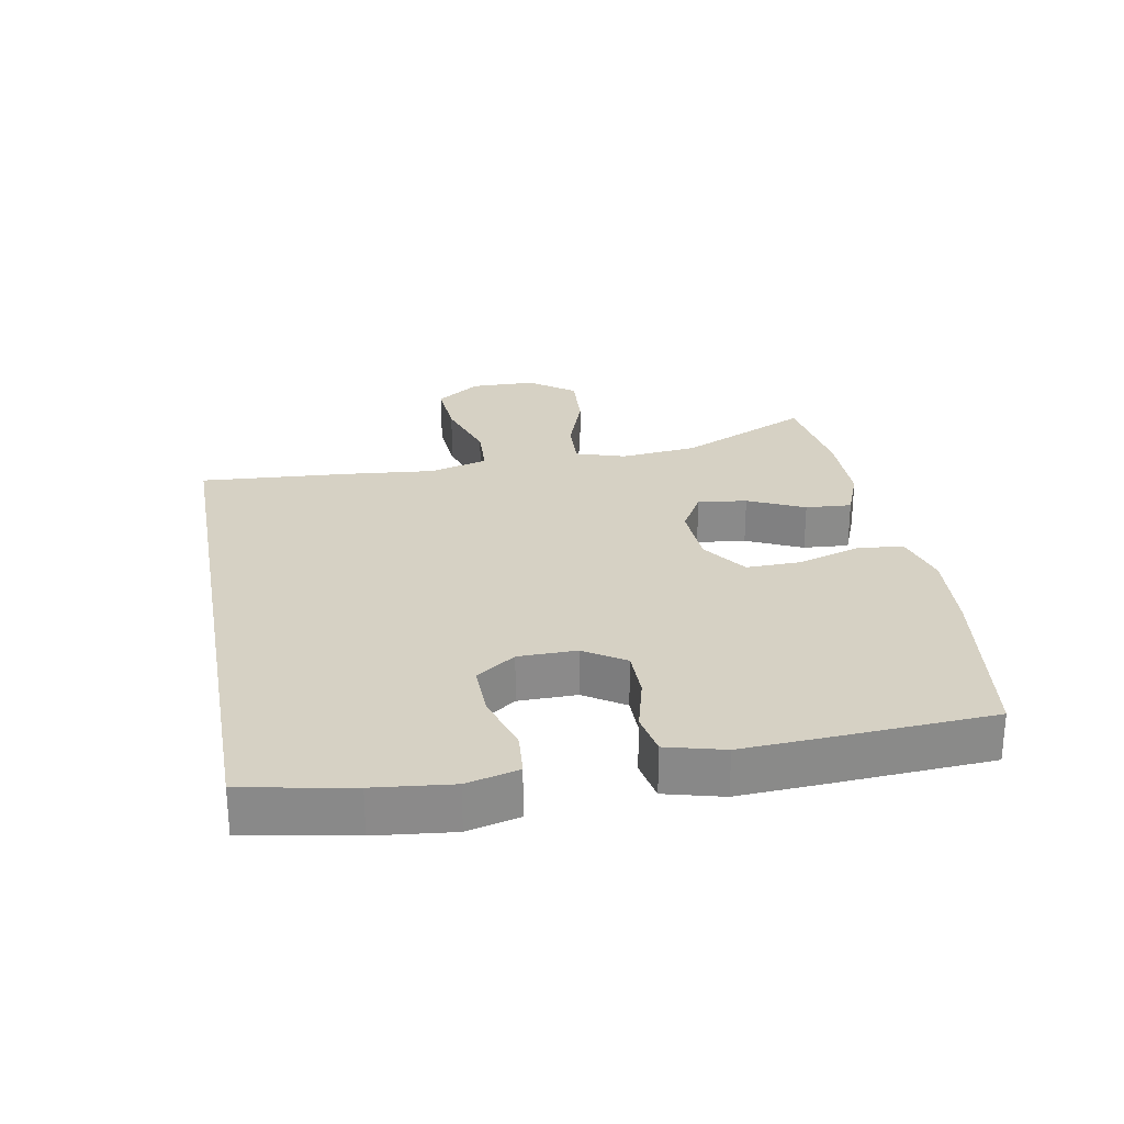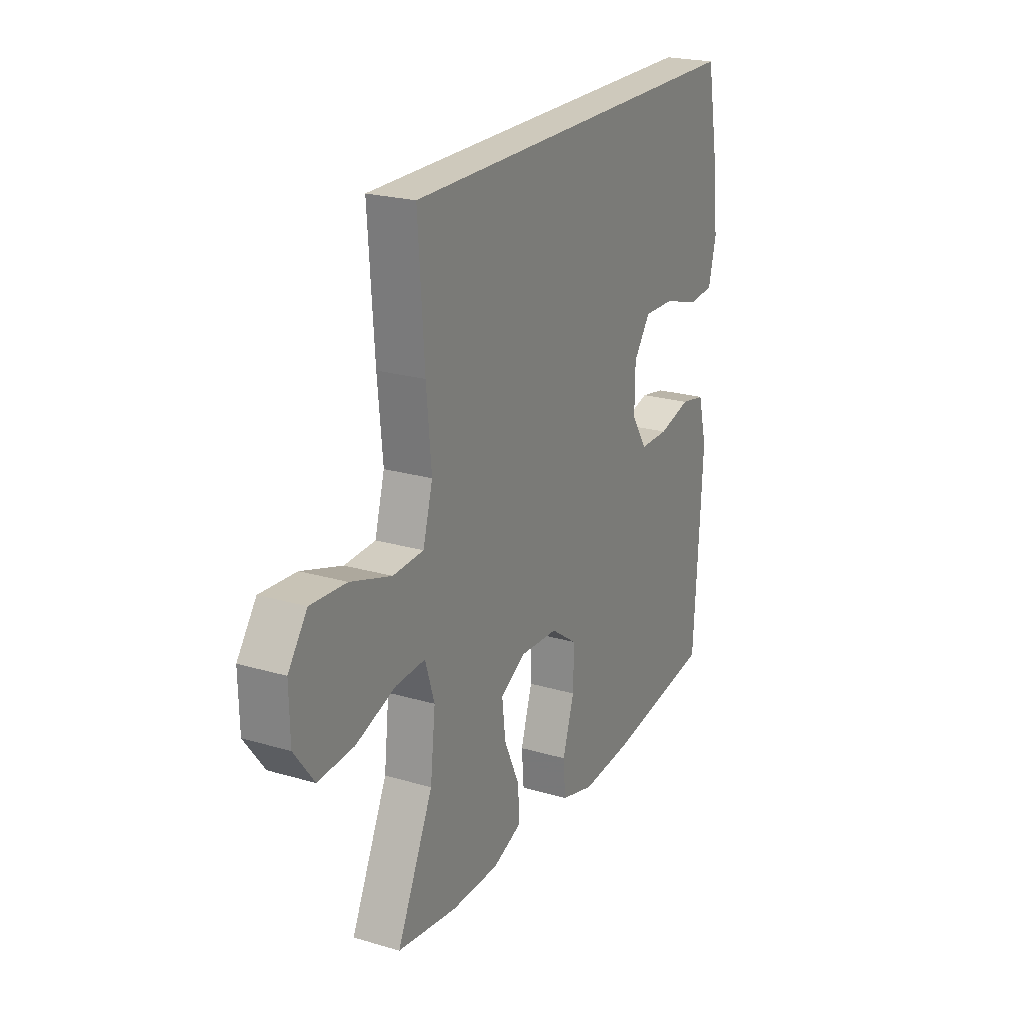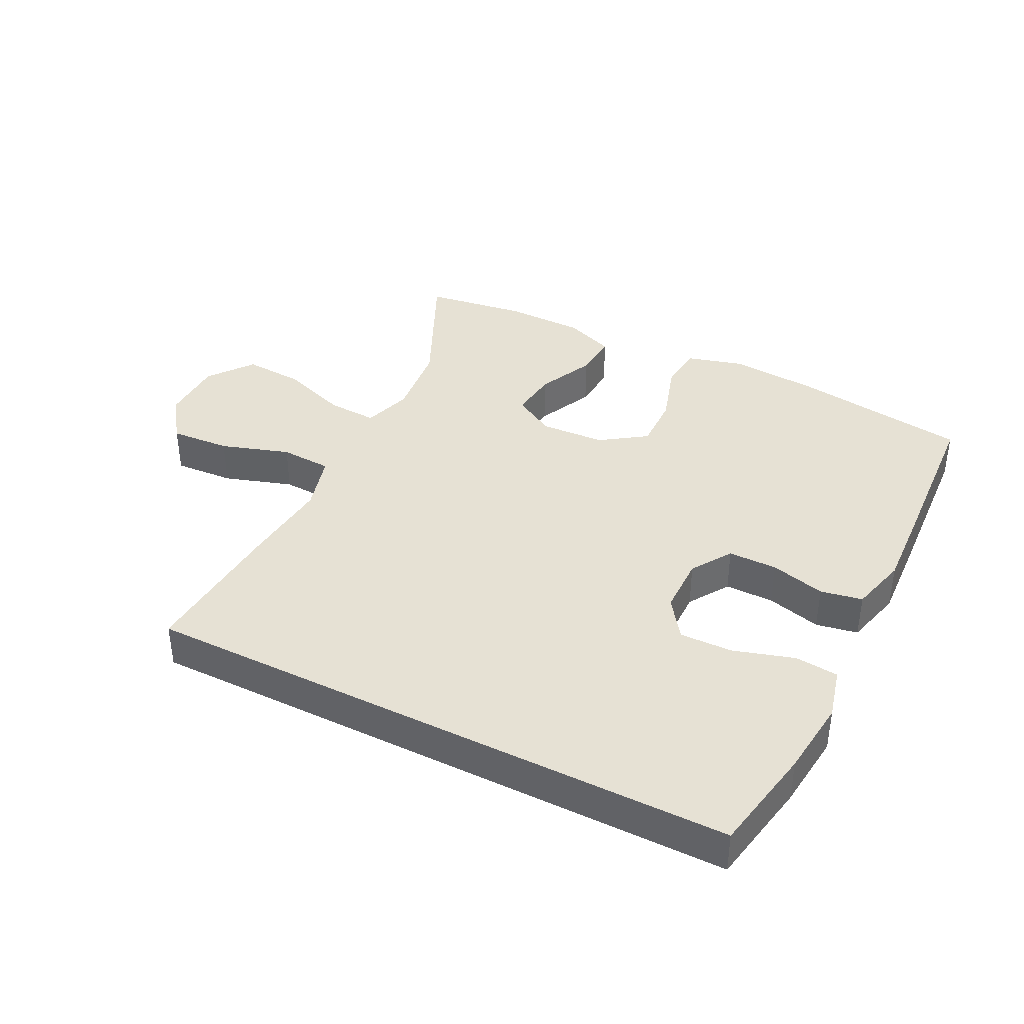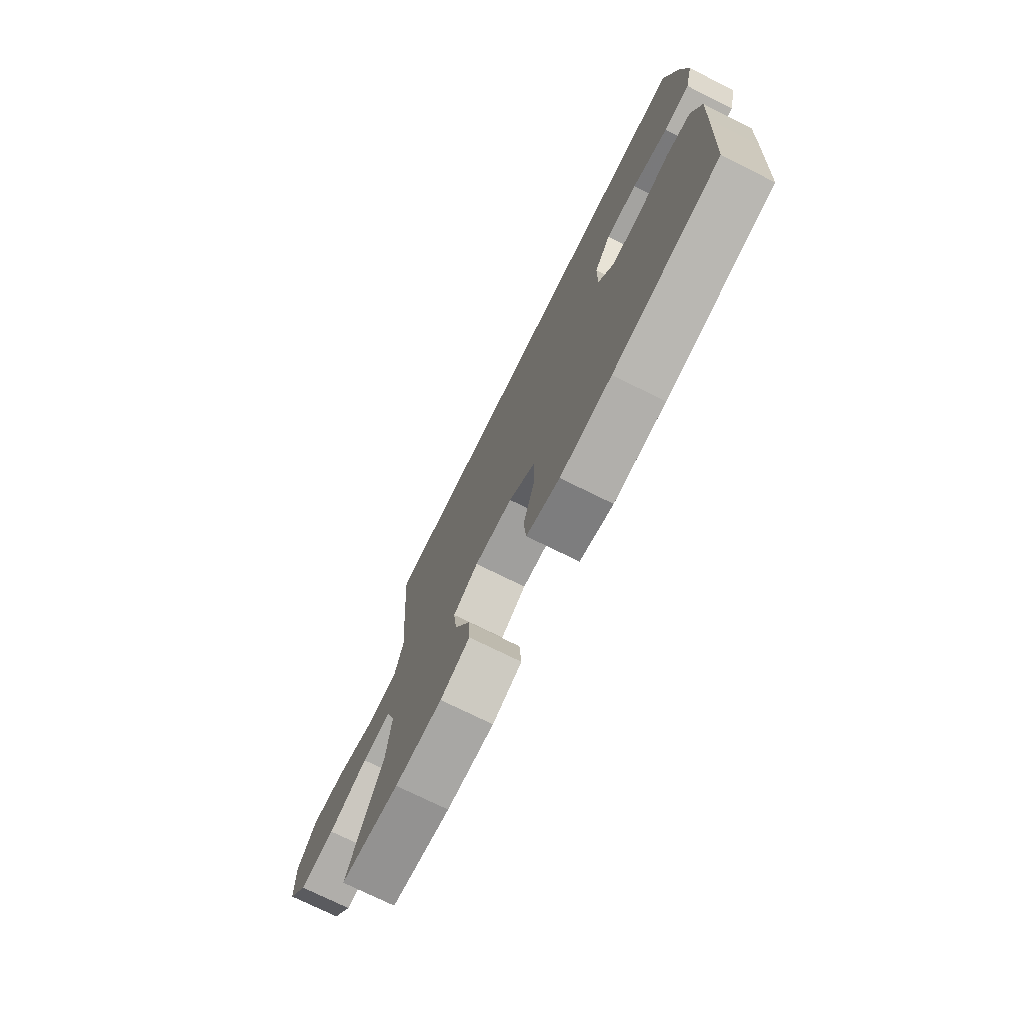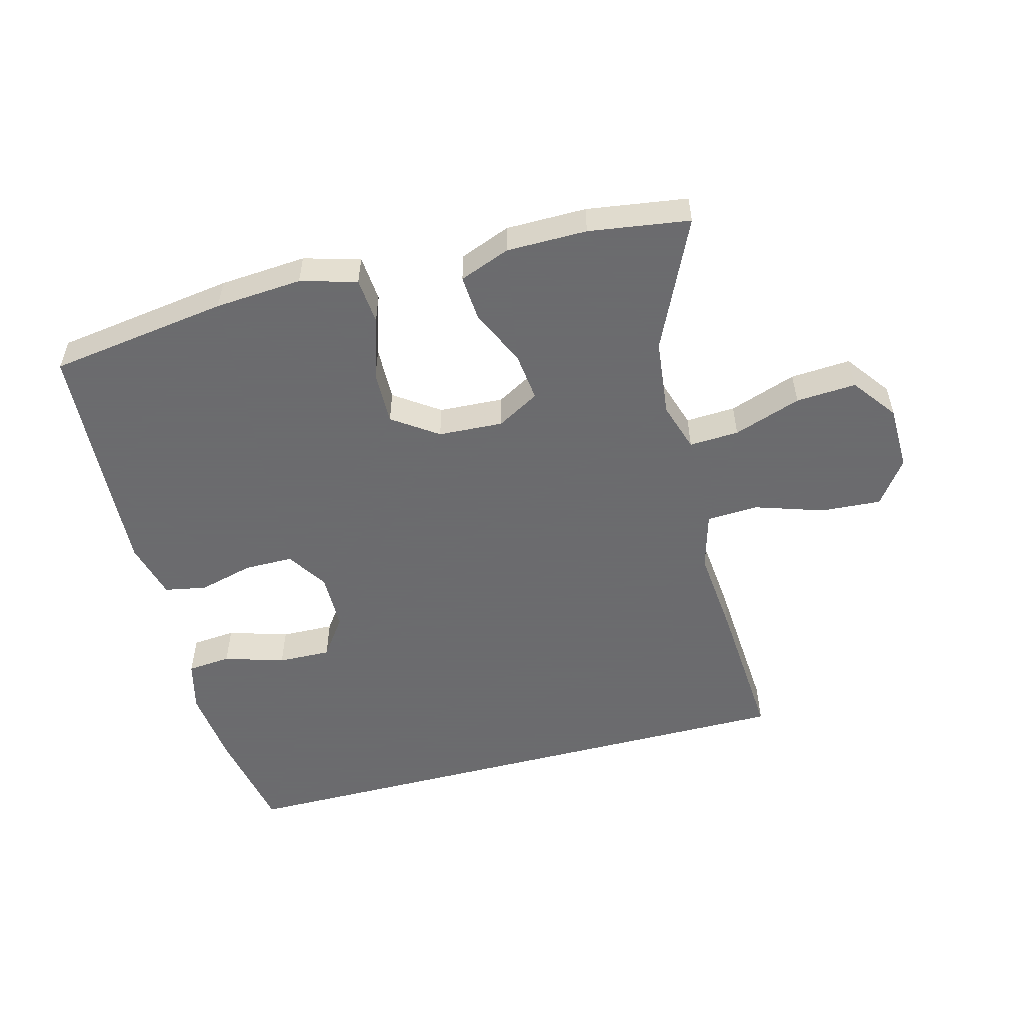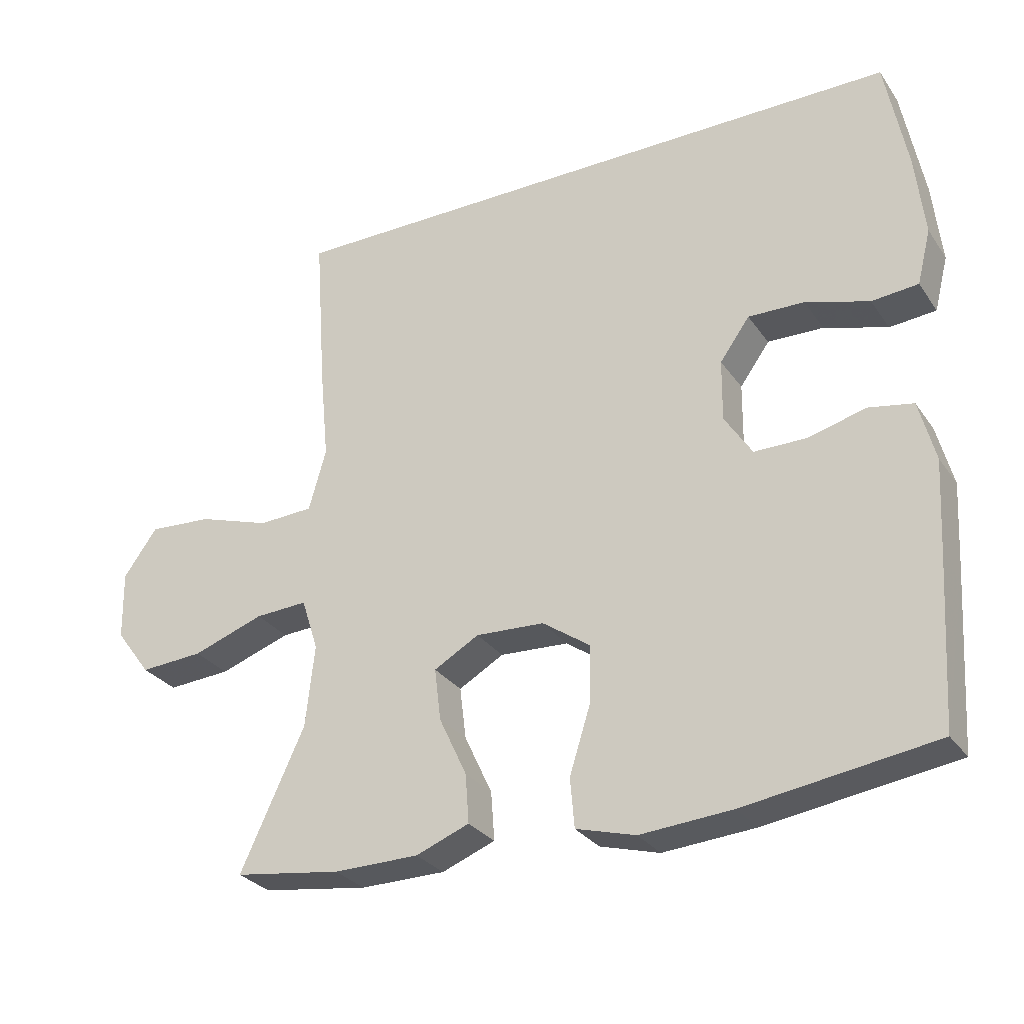
<metadata>
{"format":"obj","ext":"obj","renderer":"f3d","projection":"perspective","resolution":1024,"background":"white","views":[{"elev":26.7,"azim":79.7,"up":"+Y"},{"elev":22.5,"azim":-63.1,"up":"+Z"},{"elev":39.1,"azim":26.8,"up":"+Y"},{"elev":-74.2,"azim":63.6,"up":"+Z"},{"elev":-53.5,"azim":-165.3,"up":"+Y"},{"elev":-29.0,"azim":28.0,"up":"+Z"}]}
</metadata>
<code>
v 0.5 0.07 -0.5
v 0.226 0.07 -0.54
v 0.093 0.07 -0.55
v 0.007 0.07 -0.526
v 0.001 0.07 -0.455
v 0.031 0.07 -0.36
v 0.033 0.07 -0.276
v -0.036 0.07 -0.228
v -0.135 0.07 -0.223
v -0.2 0.07 -0.26
v -0.191 0.07 -0.335
v -0.151 0.07 -0.421
v -0.146 0.07 -0.491
v -0.223 0.07 -0.521
v -0.346 0.07 -0.522
v -0.5 0.07 -0.5
v -0.407 0.07 -0.3
v -0.394 0.07 -0.182
v -0.418 0.07 -0.107
v -0.494 0.07 -0.111
v -0.597 0.07 -0.147
v -0.689 0.07 -0.153
v -0.74 0.07 -0.085
v -0.742 0.07 0.014
v -0.693 0.07 0.082
v -0.601 0.07 0.076
v -0.496 0.07 0.042
v -0.417 0.07 0.046
v -0.392 0.07 0.135
v -0.405 0.07 0.271
v -0.421 0.07 0.5
v 0.496 0.07 0.5
v 0.527 0.07 0.335
v 0.54 0.07 0.216
v 0.52 0.07 0.137
v 0.453 0.07 0.131
v 0.361 0.07 0.159
v 0.28 0.07 0.161
v 0.237 0.07 0.101
v 0.236 0.07 0.012
v 0.276 0.07 -0.05
v 0.351 0.07 -0.05
v 0.435 0.07 -0.028
v 0.499 0.07 -0.04
v 0.522 0.07 -0.128
v 0.515 0.07 -0.256
v 0.5 0 -0.5
v 0.226 0 -0.54
v 0.093 0 -0.55
v 0.007 0 -0.526
v 0.001 0 -0.455
v 0.031 0 -0.36
v 0.033 0 -0.276
v -0.036 0 -0.228
v -0.135 0 -0.223
v -0.2 0 -0.26
v -0.191 0 -0.335
v -0.151 0 -0.421
v -0.146 0 -0.491
v -0.223 0 -0.521
v -0.346 0 -0.522
v -0.5 0 -0.5
v -0.407 0 -0.3
v -0.394 0 -0.182
v -0.418 0 -0.107
v -0.494 0 -0.111
v -0.597 0 -0.147
v -0.689 0 -0.153
v -0.74 0 -0.085
v -0.742 0 0.014
v -0.693 0 0.082
v -0.601 0 0.076
v -0.496 0 0.042
v -0.417 0 0.046
v -0.392 0 0.135
v -0.405 0 0.271
v -0.421 0 0.5
v 0.496 0 0.5
v 0.527 0 0.335
v 0.54 0 0.216
v 0.52 0 0.137
v 0.453 0 0.131
v 0.361 0 0.159
v 0.28 0 0.161
v 0.237 0 0.101
v 0.236 0 0.012
v 0.276 0 -0.05
v 0.351 0 -0.05
v 0.435 0 -0.028
v 0.499 0 -0.04
v 0.522 0 -0.128
v 0.515 0 -0.256
f 42 43 44 45
f 41 42 45 46
f 34 35 36 37
f 34 37 38
f 33 34 38
f 32 33 38
f 29 30 31 32
f 28 29 32 38
f 24 25 26 27
f 24 27 28
f 23 24 28
f 20 21 22 23
f 19 20 23 28
f 18 19 28 38
f 14 15 16 17
f 11 12 13 14
f 10 11 14 17
f 9 10 17 18
f 3 4 5 6
f 3 6 7
f 2 3 7
f 41 46 1 2
f 40 41 2 7
f 39 40 7 8
f 18 38 39
f 8 9 18 39
f 91 90 89 88
f 92 91 88 87
f 83 82 81 80
f 84 83 80
f 84 80 79
f 84 79 78
f 78 77 76 75
f 84 78 75 74
f 73 72 71 70
f 74 73 70
f 74 70 69
f 69 68 67 66
f 74 69 66 65
f 84 74 65 64
f 63 62 61 60
f 60 59 58 57
f 63 60 57 56
f 64 63 56 55
f 52 51 50 49
f 53 52 49
f 53 49 48
f 48 47 92 87
f 53 48 87 86
f 54 53 86 85
f 85 84 64
f 85 64 55 54
f 1 47 48 2
f 2 48 49 3
f 3 49 50 4
f 4 50 51 5
f 5 51 52 6
f 6 52 53 7
f 7 53 54 8
f 8 54 55 9
f 9 55 56 10
f 10 56 57 11
f 11 57 58 12
f 12 58 59 13
f 13 59 60 14
f 14 60 61 15
f 15 61 62 16
f 16 62 63 17
f 17 63 64 18
f 18 64 65 19
f 19 65 66 20
f 20 66 67 21
f 21 67 68 22
f 22 68 69 23
f 23 69 70 24
f 24 70 71 25
f 25 71 72 26
f 26 72 73 27
f 27 73 74 28
f 28 74 75 29
f 29 75 76 30
f 30 76 77 31
f 31 77 78 32
f 32 78 79 33
f 33 79 80 34
f 34 80 81 35
f 35 81 82 36
f 36 82 83 37
f 37 83 84 38
f 38 84 85 39
f 39 85 86 40
f 40 86 87 41
f 41 87 88 42
f 42 88 89 43
f 43 89 90 44
f 44 90 91 45
f 45 91 92 46
f 46 92 47 1

</code>
